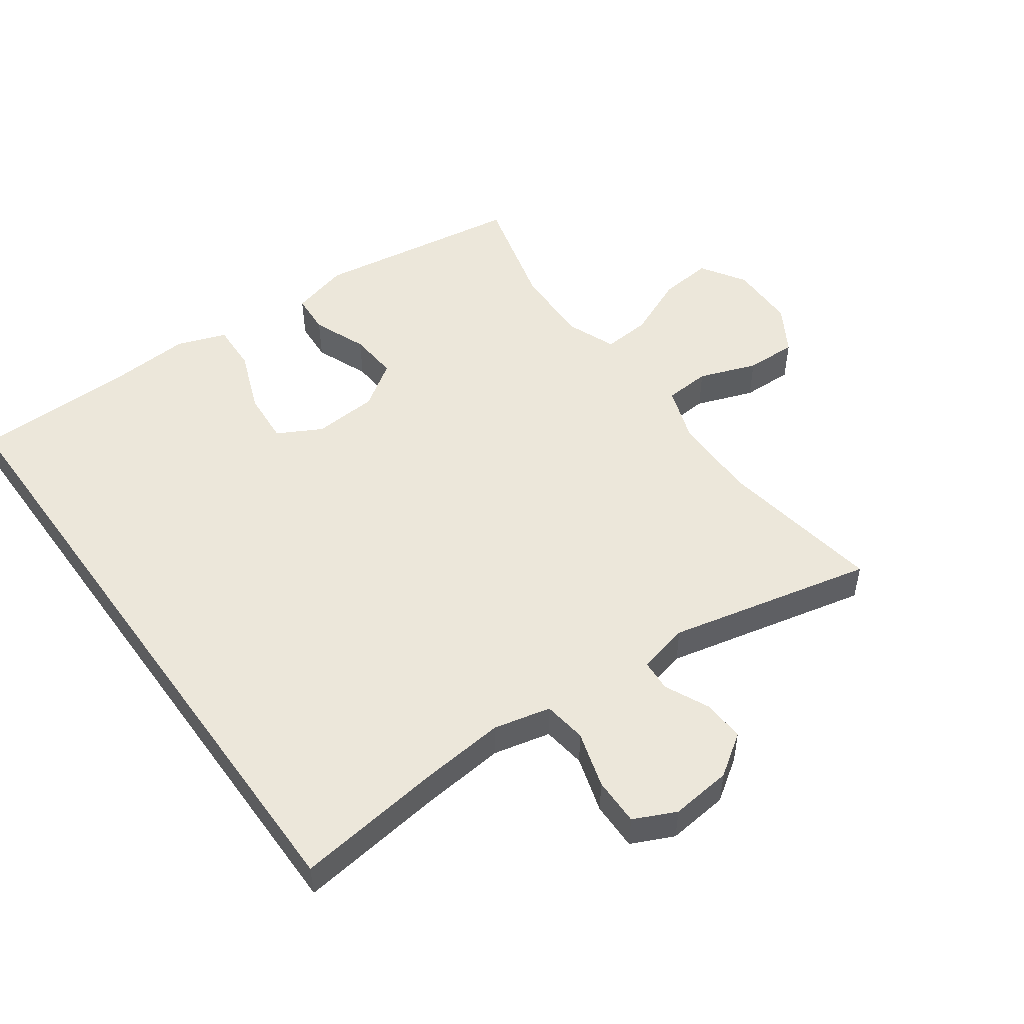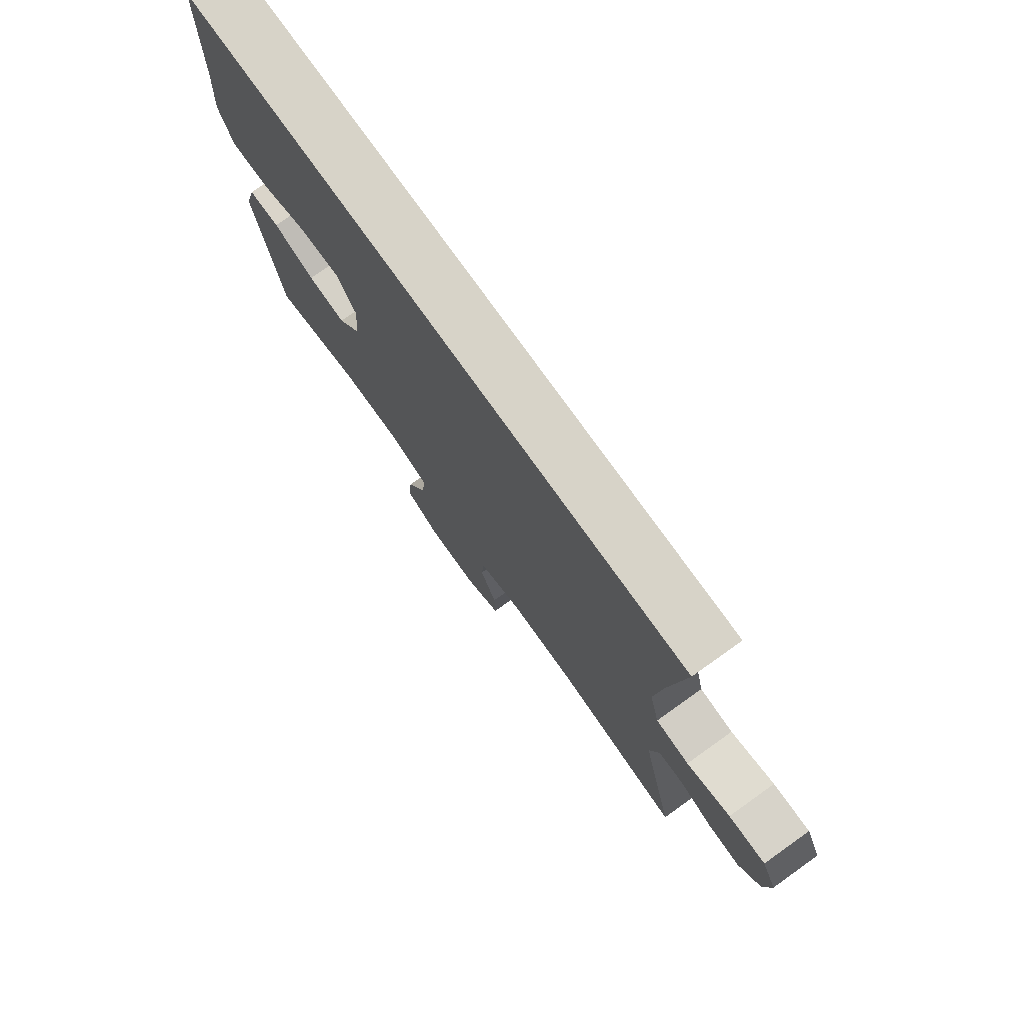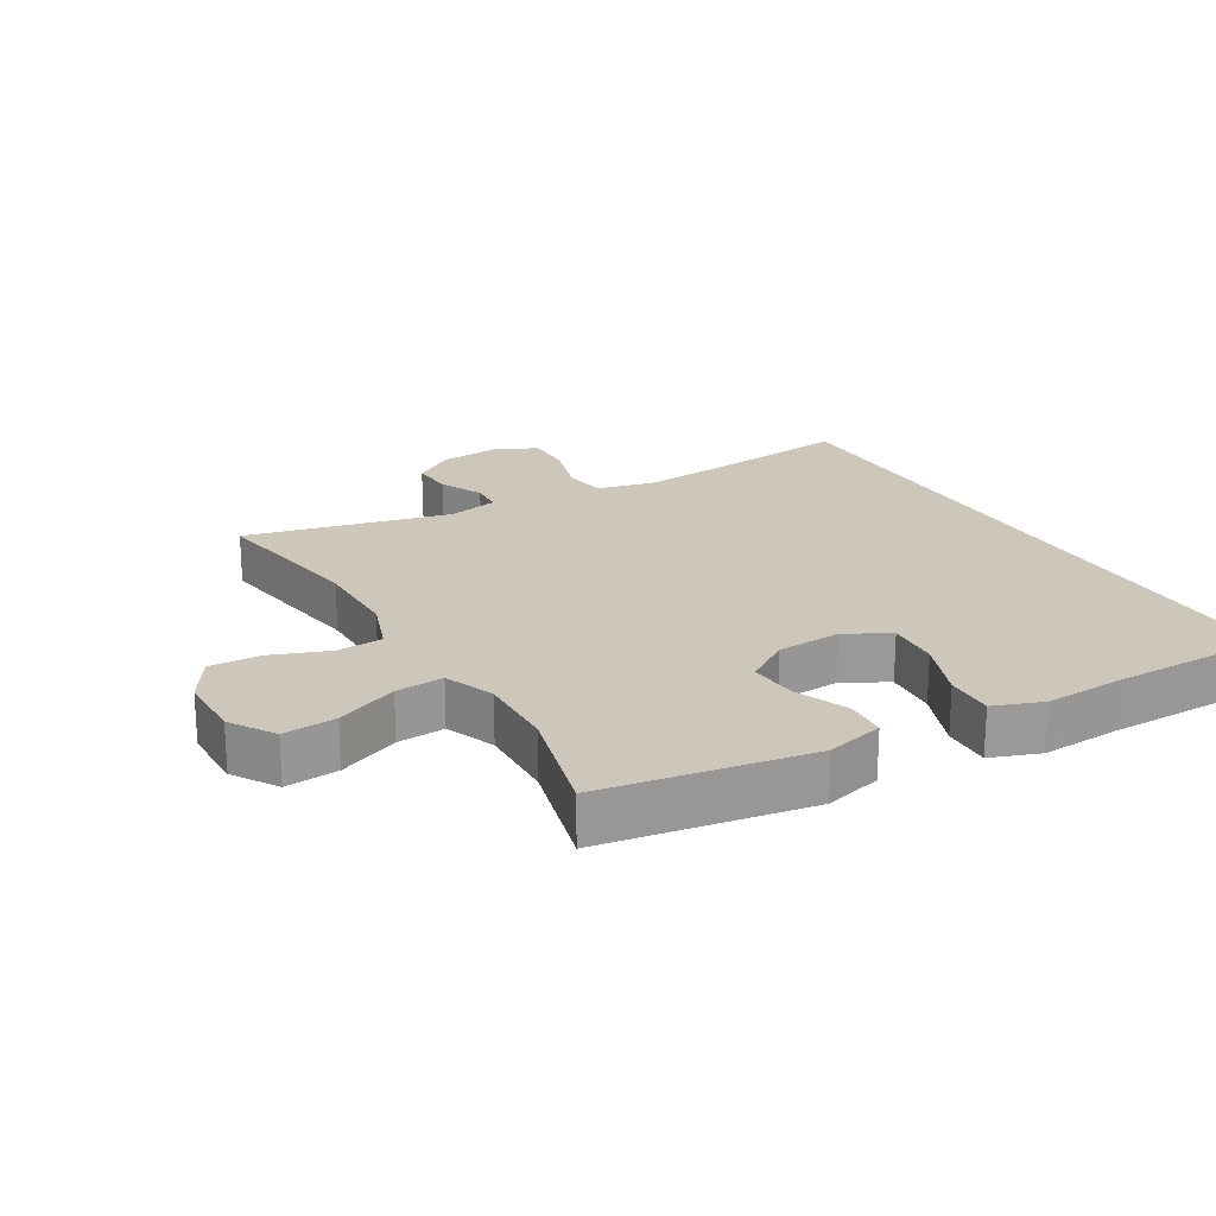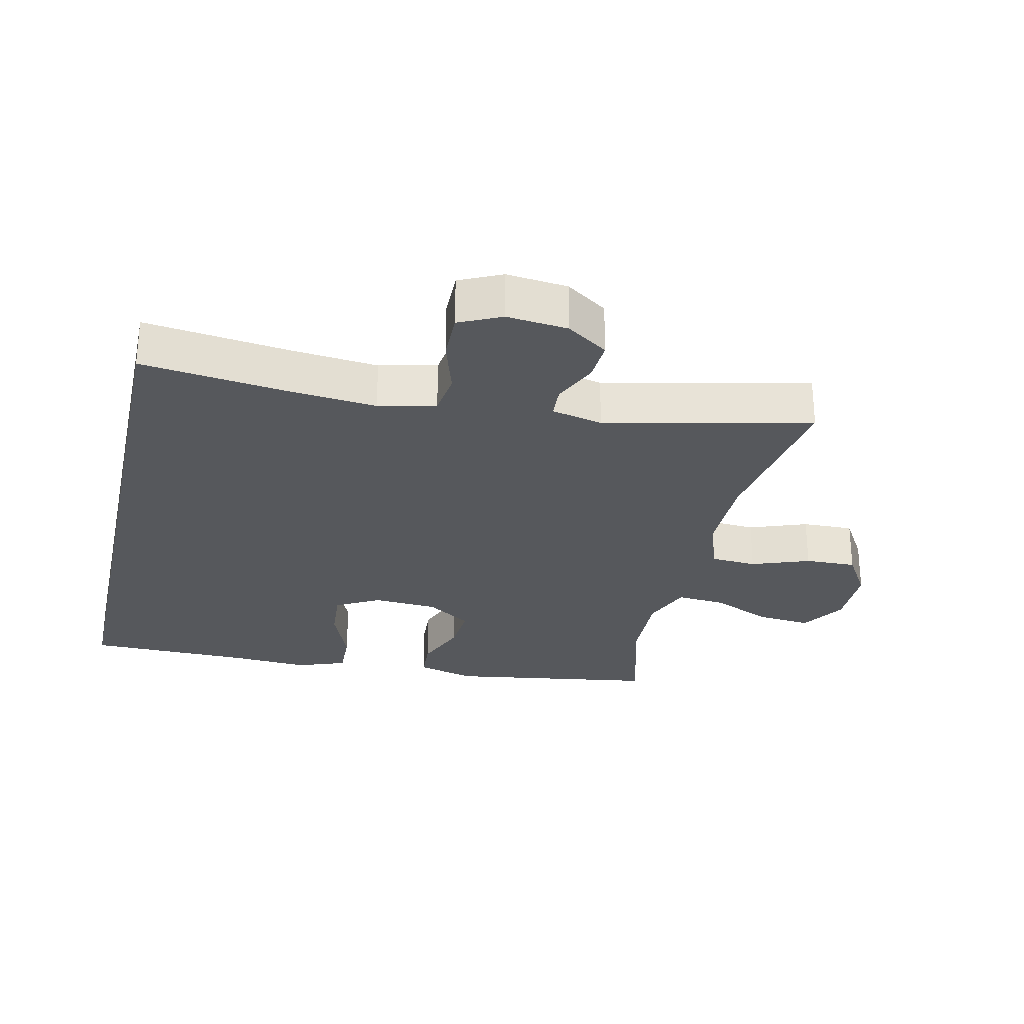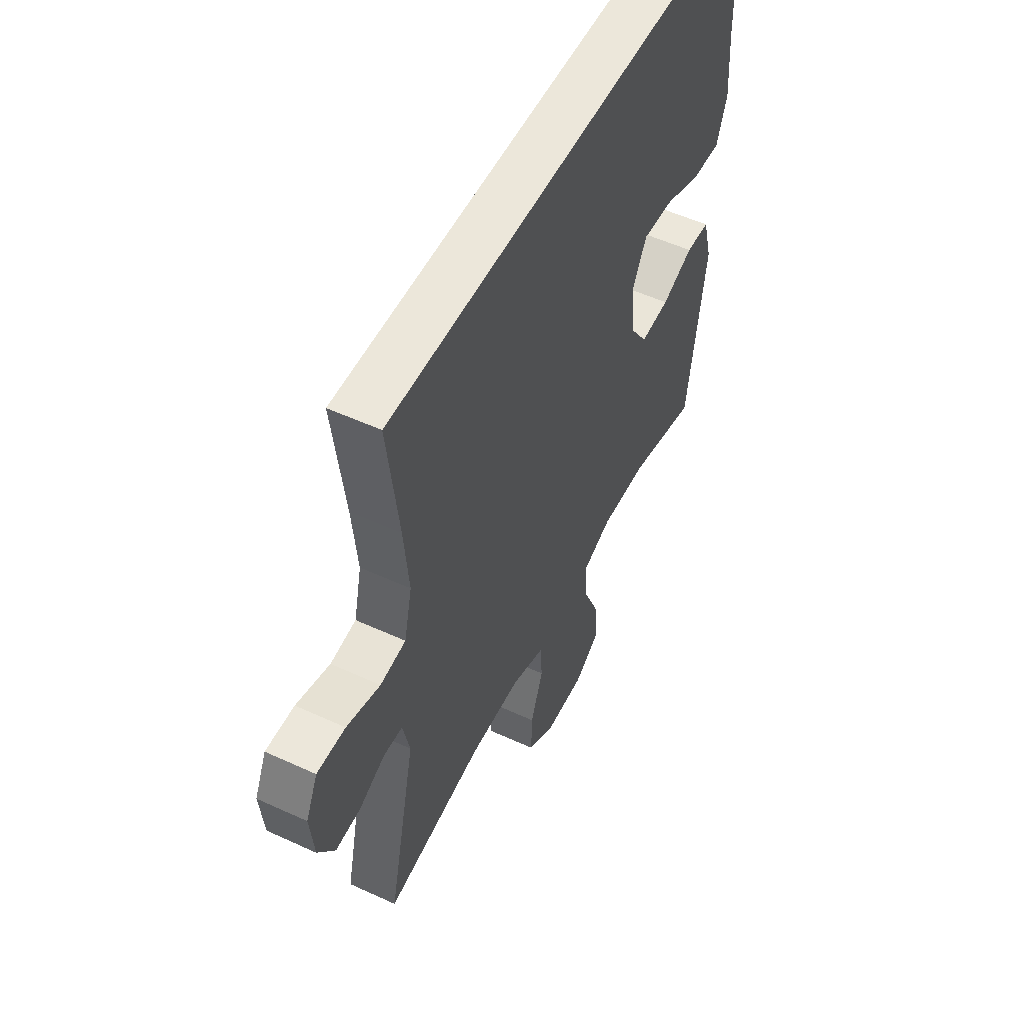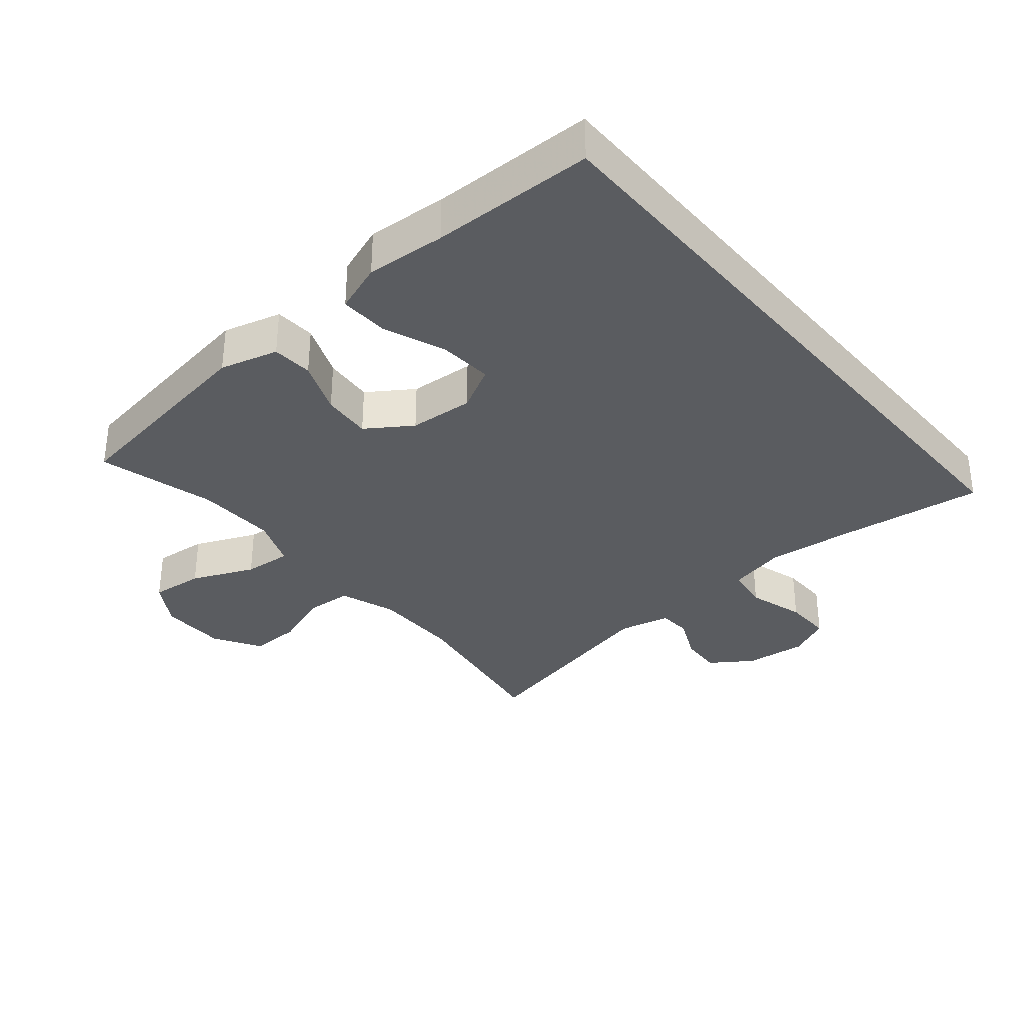
<metadata>
{"format":"obj","ext":"obj","renderer":"f3d","projection":"perspective","resolution":1024,"background":"white","views":[{"elev":50.7,"azim":54.3,"up":"+Y"},{"elev":76.6,"azim":54.5,"up":"+Z"},{"elev":21.4,"azim":-120.1,"up":"+Y"},{"elev":-27.8,"azim":77.4,"up":"+Y"},{"elev":53.1,"azim":116.3,"up":"+Z"},{"elev":-33.7,"azim":-50.1,"up":"+Y"}]}
</metadata>
<code>
v -0.5 0.07 -0.5
v -0.548 0.07 -0.183
v -0.524 0.07 -0.095
v -0.462 0.07 -0.091
v -0.38 0.07 -0.124
v -0.305 0.07 -0.13
v -0.259 0.07 -0.062
v -0.252 0.07 0.036
v -0.288 0.07 0.103
v -0.369 0.07 0.097
v -0.464 0.07 0.06
v -0.538 0.07 0.057
v -0.565 0.07 0.132
v -0.557 0.07 0.253
v -0.553 0.07 0.5
v 0.448 0.07 0.5
v 0.419 0.07 0.276
v 0.406 0.07 0.147
v 0.426 0.07 0.06
v 0.492 0.07 0.051
v 0.578 0.07 0.077
v 0.651 0.07 0.078
v 0.681 0.07 0.014
v 0.671 0.07 -0.079
v 0.628 0.07 -0.142
v 0.564 0.07 -0.138
v 0.497 0.07 -0.107
v 0.448 0.07 -0.11
v 0.43 0.07 -0.188
v 0.5 0.07 -0.5
v 0.25 0.07 -0.46
v 0.118 0.07 -0.46
v 0.032 0.07 -0.49
v 0.027 0.07 -0.56
v 0.059 0.07 -0.648
v 0.061 0.07 -0.726
v -0.01 0.07 -0.769
v -0.112 0.07 -0.77
v -0.18 0.07 -0.727
v -0.172 0.07 -0.646
v -0.131 0.07 -0.552
v -0.125 0.07 -0.479
v -0.201 0.07 -0.449
v -0.322 0.07 -0.453
v -0.5 0 -0.5
v -0.548 0 -0.183
v -0.524 0 -0.095
v -0.462 0 -0.091
v -0.38 0 -0.124
v -0.305 0 -0.13
v -0.259 0 -0.062
v -0.252 0 0.036
v -0.288 0 0.103
v -0.369 0 0.097
v -0.464 0 0.06
v -0.538 0 0.057
v -0.565 0 0.132
v -0.557 0 0.253
v -0.553 0 0.5
v 0.448 0 0.5
v 0.419 0 0.276
v 0.406 0 0.147
v 0.426 0 0.06
v 0.492 0 0.051
v 0.578 0 0.077
v 0.651 0 0.078
v 0.681 0 0.014
v 0.671 0 -0.079
v 0.628 0 -0.142
v 0.564 0 -0.138
v 0.497 0 -0.107
v 0.448 0 -0.11
v 0.43 0 -0.188
v 0.5 0 -0.5
v 0.25 0 -0.46
v 0.118 0 -0.46
v 0.032 0 -0.49
v 0.027 0 -0.56
v 0.059 0 -0.648
v 0.061 0 -0.726
v -0.01 0 -0.769
v -0.112 0 -0.77
v -0.18 0 -0.727
v -0.172 0 -0.646
v -0.131 0 -0.552
v -0.125 0 -0.479
v -0.201 0 -0.449
v -0.322 0 -0.453
f 39 40 41
f 38 39 41
f 37 38 41
f 36 37 41
f 35 36 41
f 34 35 41
f 33 34 41 42
f 32 33 42 43
f 29 30 31
f 31 32 43
f 29 31 43
f 28 29 43
f 25 26 27
f 24 25 27
f 23 24 27
f 22 23 27
f 21 22 27
f 20 21 27
f 19 20 27 28
f 28 43 44
f 19 28 44
f 18 19 44
f 14 15 16 17
f 12 13 14
f 11 12 14
f 10 11 14
f 9 10 14 17
f 8 9 17 18
f 3 4 5
f 2 3 5
f 1 2 5
f 44 1 5
f 44 5 6
f 18 44 6 7
f 7 8 18
f 85 84 83
f 85 83 82
f 85 82 81
f 85 81 80
f 85 80 79
f 85 79 78
f 86 85 78 77
f 87 86 77 76
f 75 74 73
f 87 76 75
f 87 75 73
f 87 73 72
f 71 70 69
f 71 69 68
f 71 68 67
f 71 67 66
f 71 66 65
f 71 65 64
f 72 71 64 63
f 88 87 72
f 88 72 63
f 88 63 62
f 61 60 59 58
f 58 57 56
f 58 56 55
f 58 55 54
f 61 58 54 53
f 62 61 53 52
f 49 48 47
f 49 47 46
f 49 46 45
f 49 45 88
f 50 49 88
f 51 50 88 62
f 62 52 51
f 1 45 46 2
f 2 46 47 3
f 3 47 48 4
f 4 48 49 5
f 5 49 50 6
f 6 50 51 7
f 7 51 52 8
f 8 52 53 9
f 9 53 54 10
f 10 54 55 11
f 11 55 56 12
f 12 56 57 13
f 13 57 58 14
f 14 58 59 15
f 15 59 60 16
f 16 60 61 17
f 17 61 62 18
f 18 62 63 19
f 19 63 64 20
f 20 64 65 21
f 21 65 66 22
f 22 66 67 23
f 23 67 68 24
f 24 68 69 25
f 25 69 70 26
f 26 70 71 27
f 27 71 72 28
f 28 72 73 29
f 29 73 74 30
f 30 74 75 31
f 31 75 76 32
f 32 76 77 33
f 33 77 78 34
f 34 78 79 35
f 35 79 80 36
f 36 80 81 37
f 37 81 82 38
f 38 82 83 39
f 39 83 84 40
f 40 84 85 41
f 41 85 86 42
f 42 86 87 43
f 43 87 88 44
f 44 88 45 1

</code>
